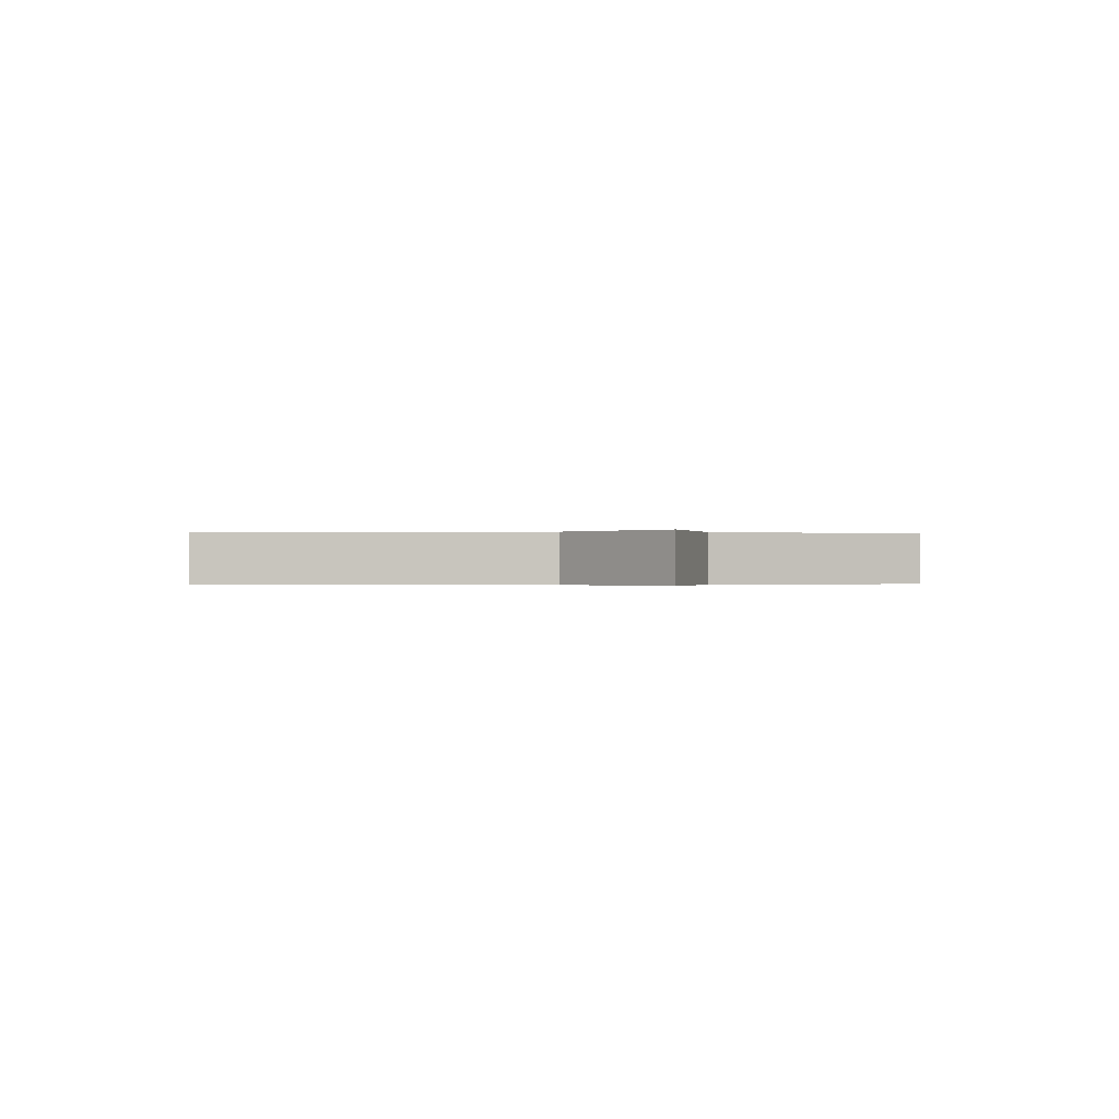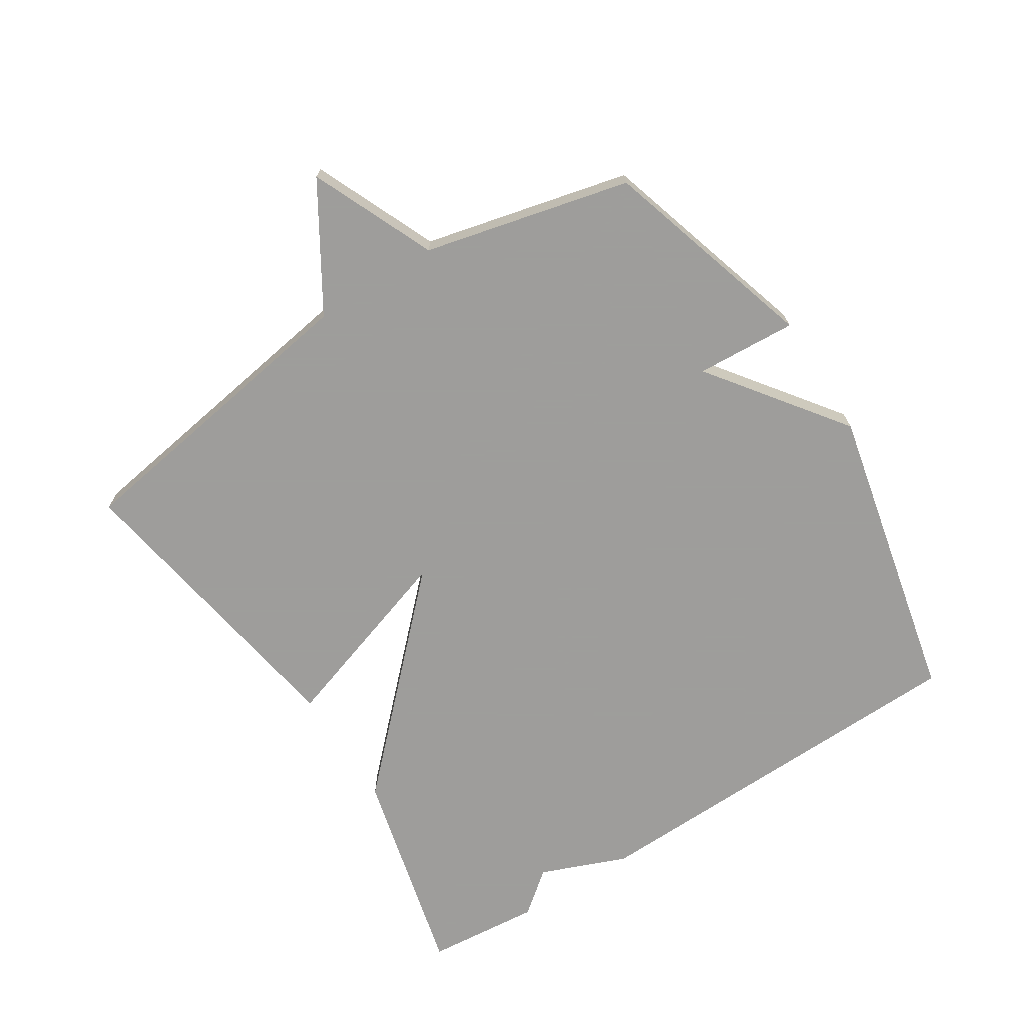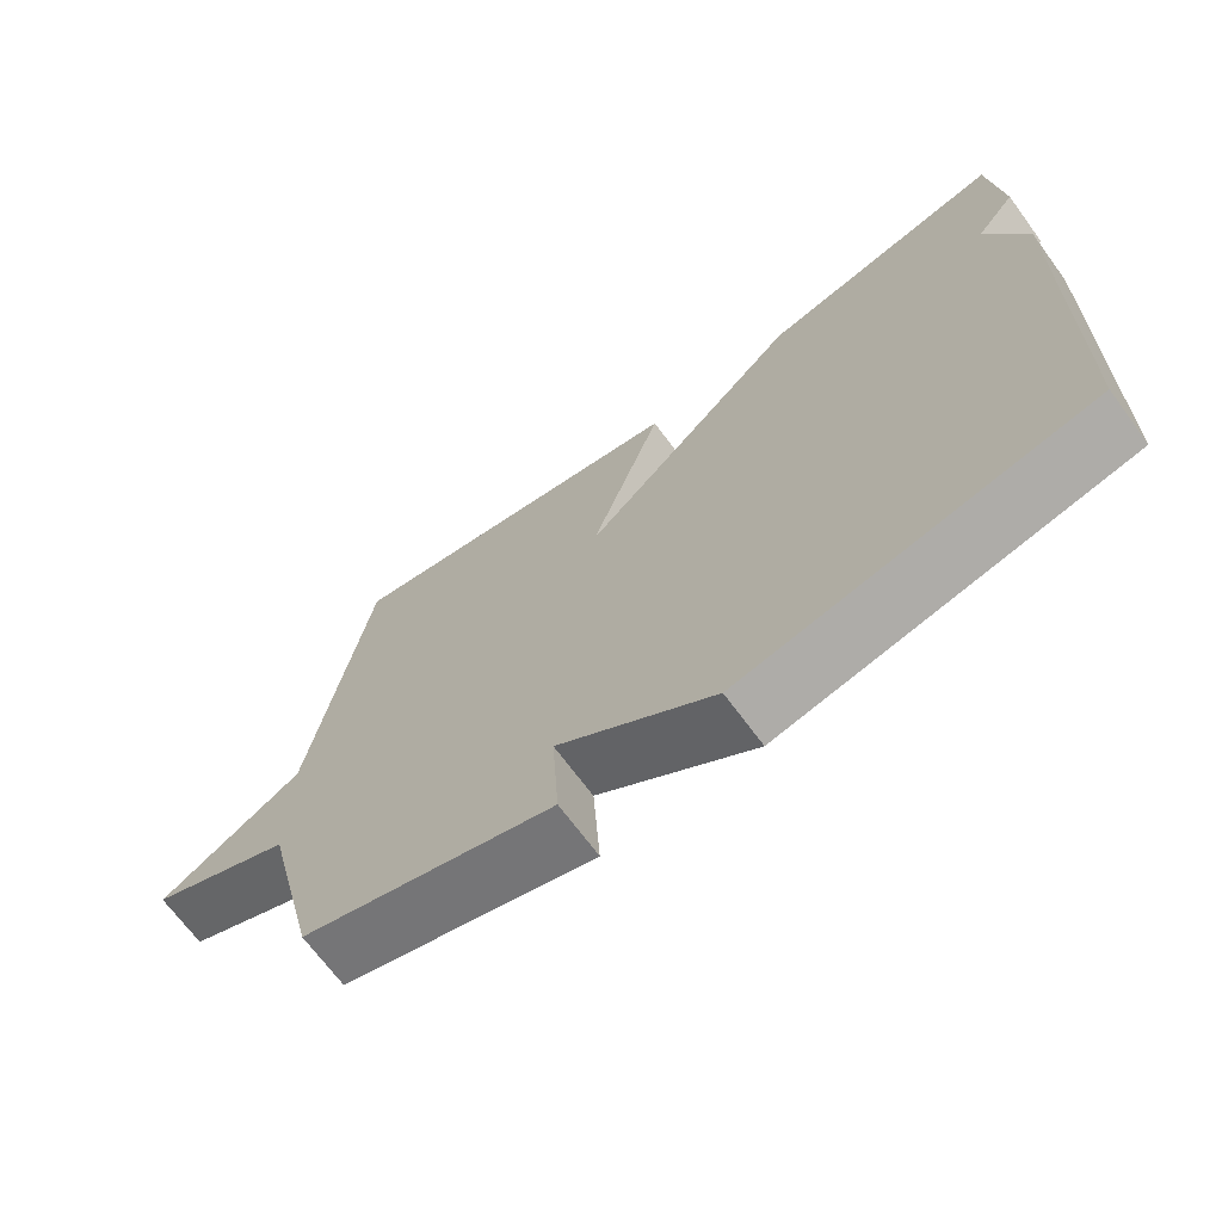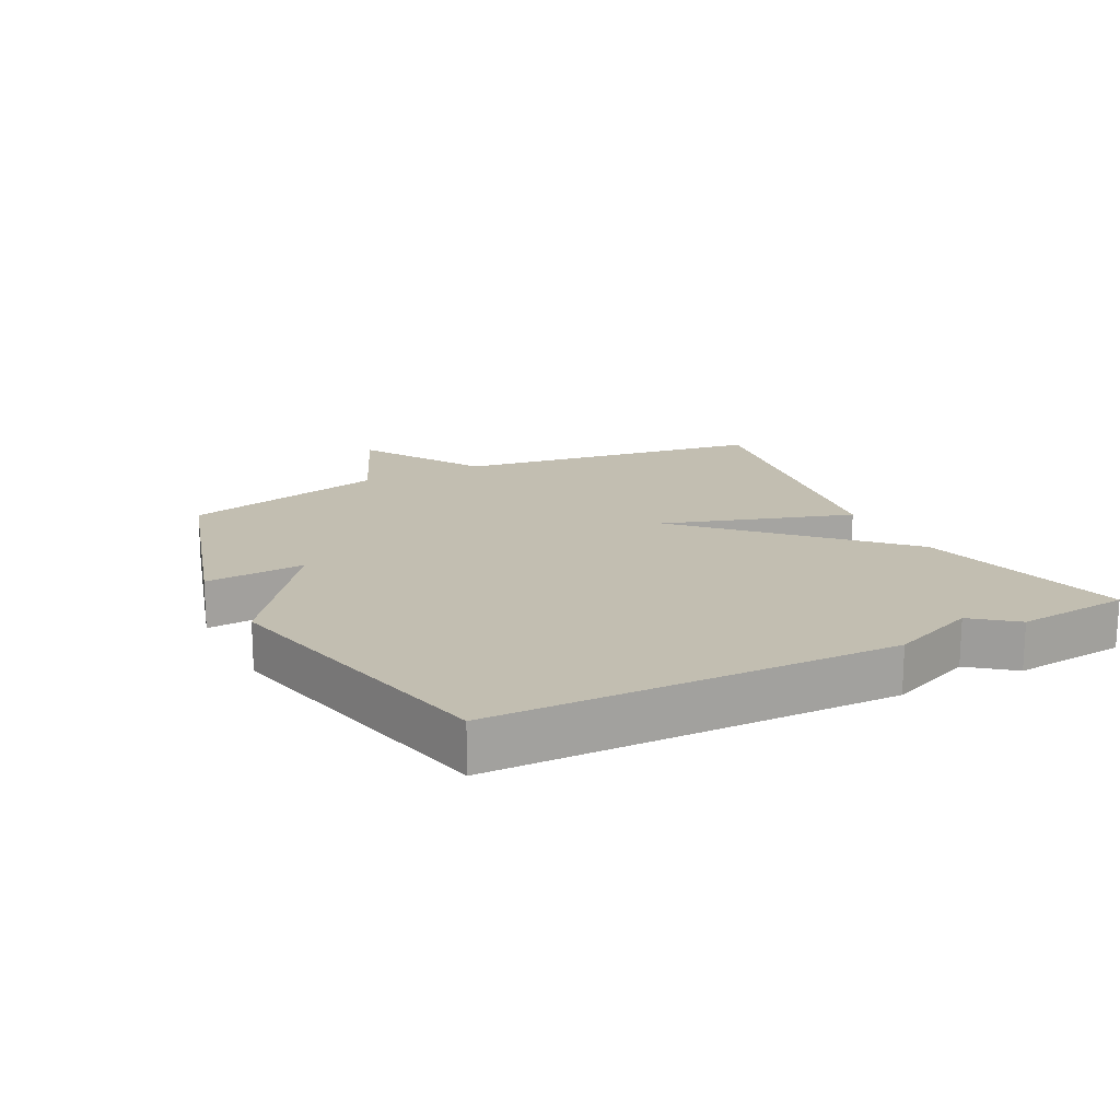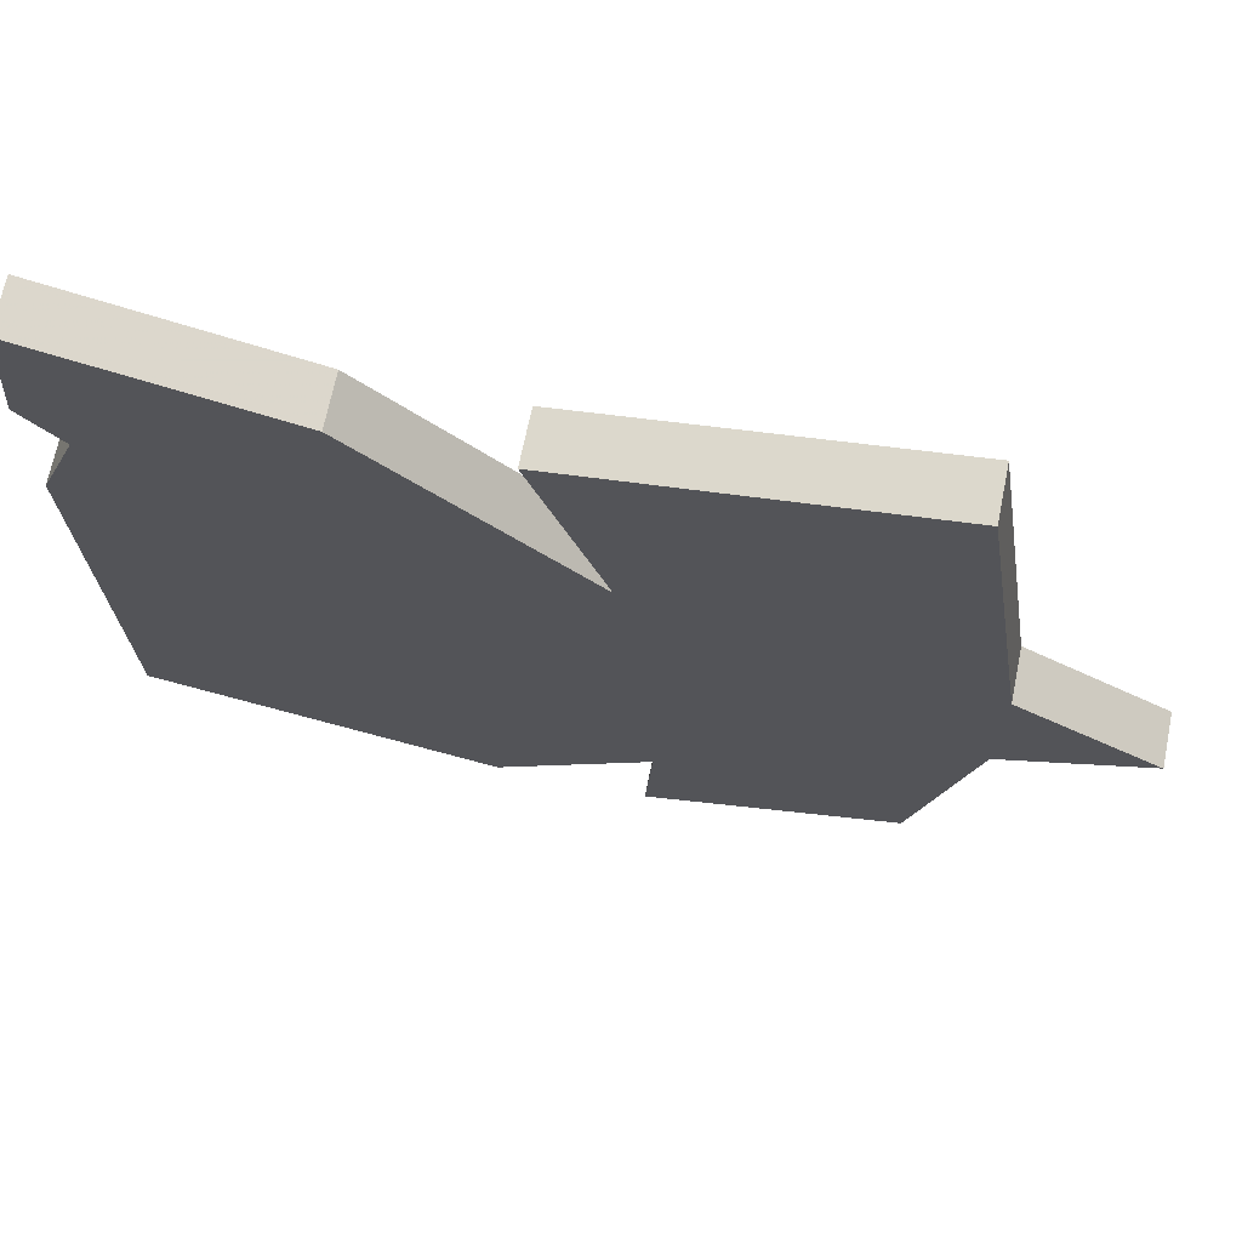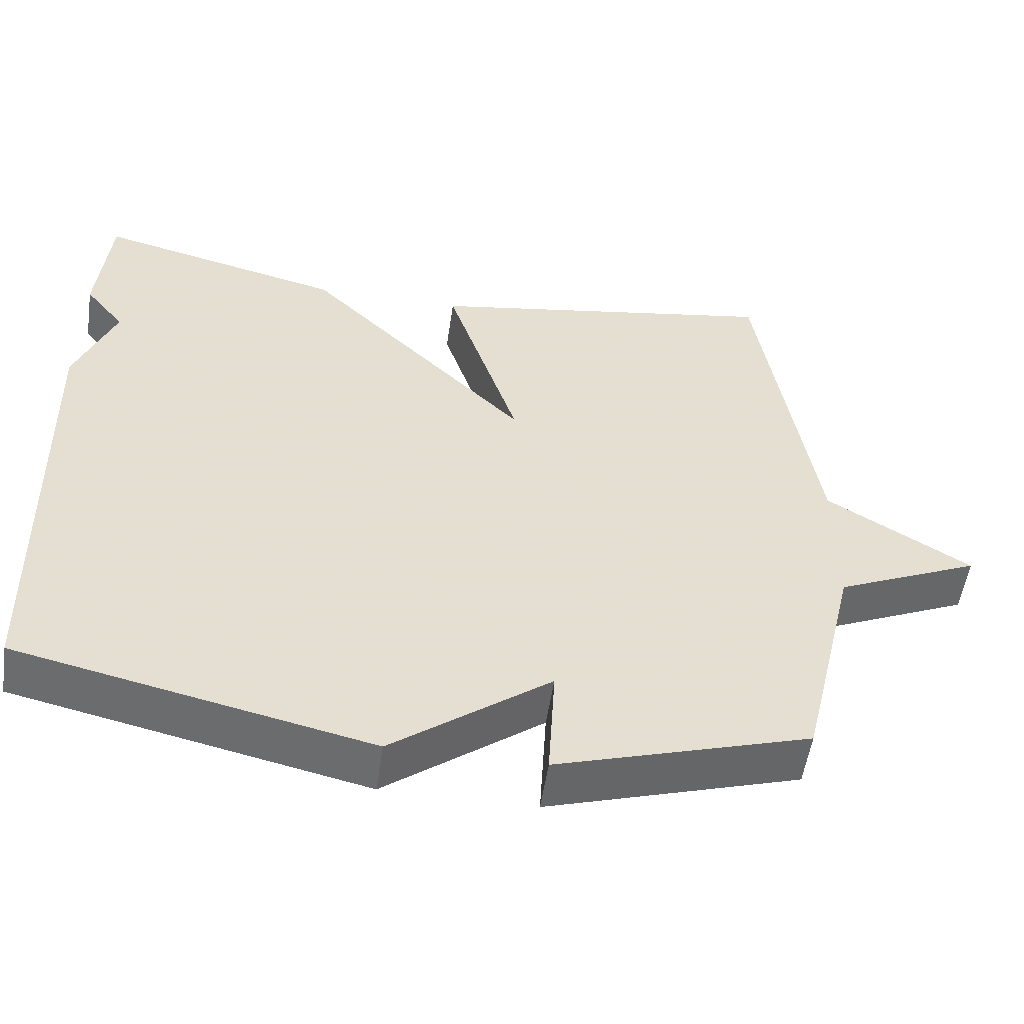
<metadata>
{"format":"obj","ext":"obj","renderer":"f3d","projection":"perspective","resolution":1024,"background":"white","views":[{"elev":-0.2,"azim":81.2,"up":"+Y"},{"elev":-70.7,"azim":122.4,"up":"+Y"},{"elev":-69.3,"azim":-143.6,"up":"+Z"},{"elev":17.1,"azim":-117.4,"up":"+Y"},{"elev":69.5,"azim":11.6,"up":"+Z"},{"elev":-53.7,"azim":-8.4,"up":"+Z"}]}
</metadata>
<code>
v 0.5 0.07 -0.5
v 0.165 0.07 -0.602
v 0.174 0.07 -0.446
v -0.035 0.07 -0.602
v -0.5 0.07 -0.5
v -0.516 0.07 0.123
v -0.463 0.07 0.257
v -0.516 0.07 0.323
v -0.5 0.07 0.5
v -0.172 0.07 0.42
v 0.124 0.07 0.127
v 0.028 0.07 0.42
v 0.5 0.07 0.5
v 0.576 0.07 0.019
v 0.767 0.07 -0.097
v 0.576 0.07 -0.181
v 0.5 0 -0.5
v 0.165 0 -0.602
v 0.174 0 -0.446
v -0.035 0 -0.602
v -0.5 0 -0.5
v -0.516 0 0.123
v -0.463 0 0.257
v -0.516 0 0.323
v -0.5 0 0.5
v -0.172 0 0.42
v 0.124 0 0.127
v 0.028 0 0.42
v 0.5 0 0.5
v 0.576 0 0.019
v 0.767 0 -0.097
v 0.576 0 -0.181
f 14 15 16
f 14 16 1
f 13 14 1
f 12 13 1
f 11 12 1
f 10 11 1
f 9 10 1
f 8 9 1
f 7 8 1
f 5 6 7
f 4 5 7
f 3 4 7
f 3 7 1
f 1 2 3
f 32 31 30
f 17 32 30
f 17 30 29
f 17 29 28
f 17 28 27
f 17 27 26
f 17 26 25
f 17 25 24
f 17 24 23
f 23 22 21
f 23 21 20
f 23 20 19
f 17 23 19
f 19 18 17
f 1 17 18 2
f 2 18 19 3
f 3 19 20 4
f 4 20 21 5
f 5 21 22 6
f 6 22 23 7
f 7 23 24 8
f 8 24 25 9
f 9 25 26 10
f 10 26 27 11
f 11 27 28 12
f 12 28 29 13
f 13 29 30 14
f 14 30 31 15
f 15 31 32 16
f 16 32 17 1

</code>
